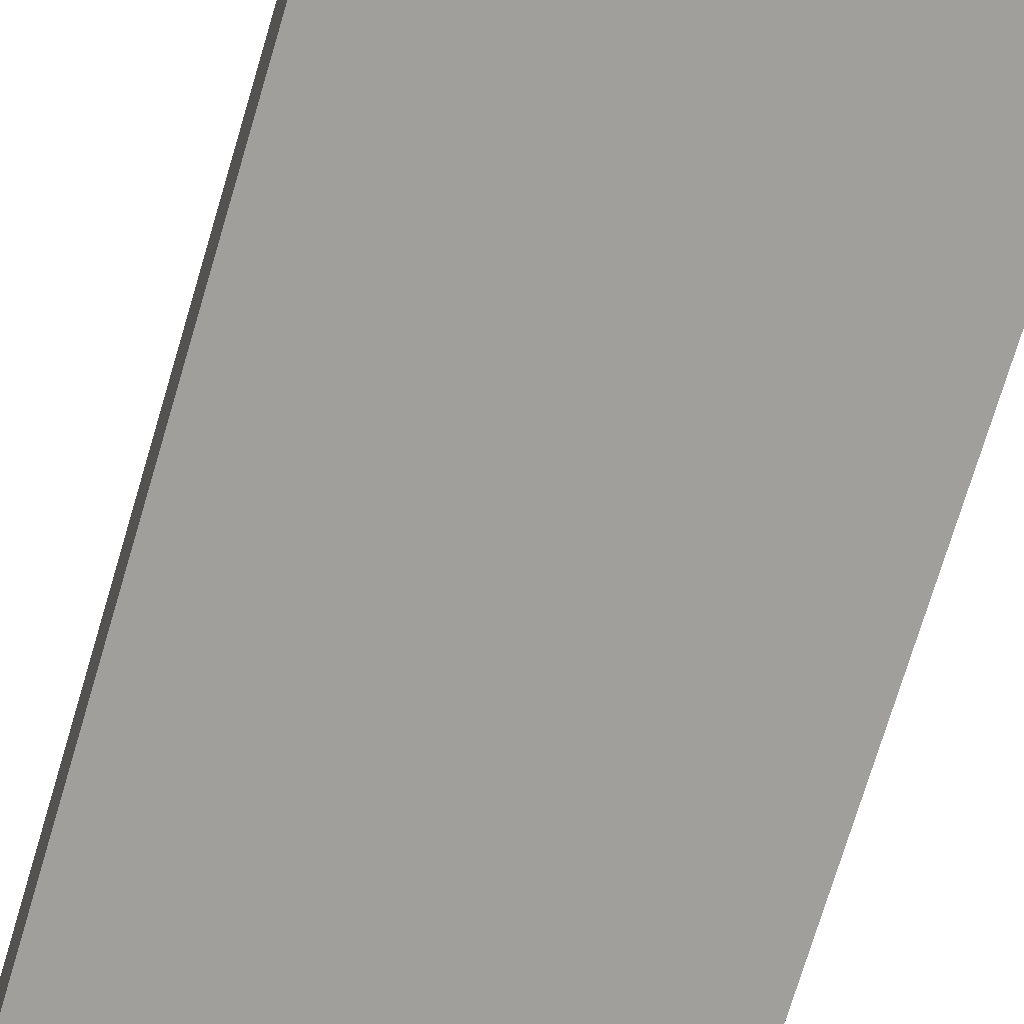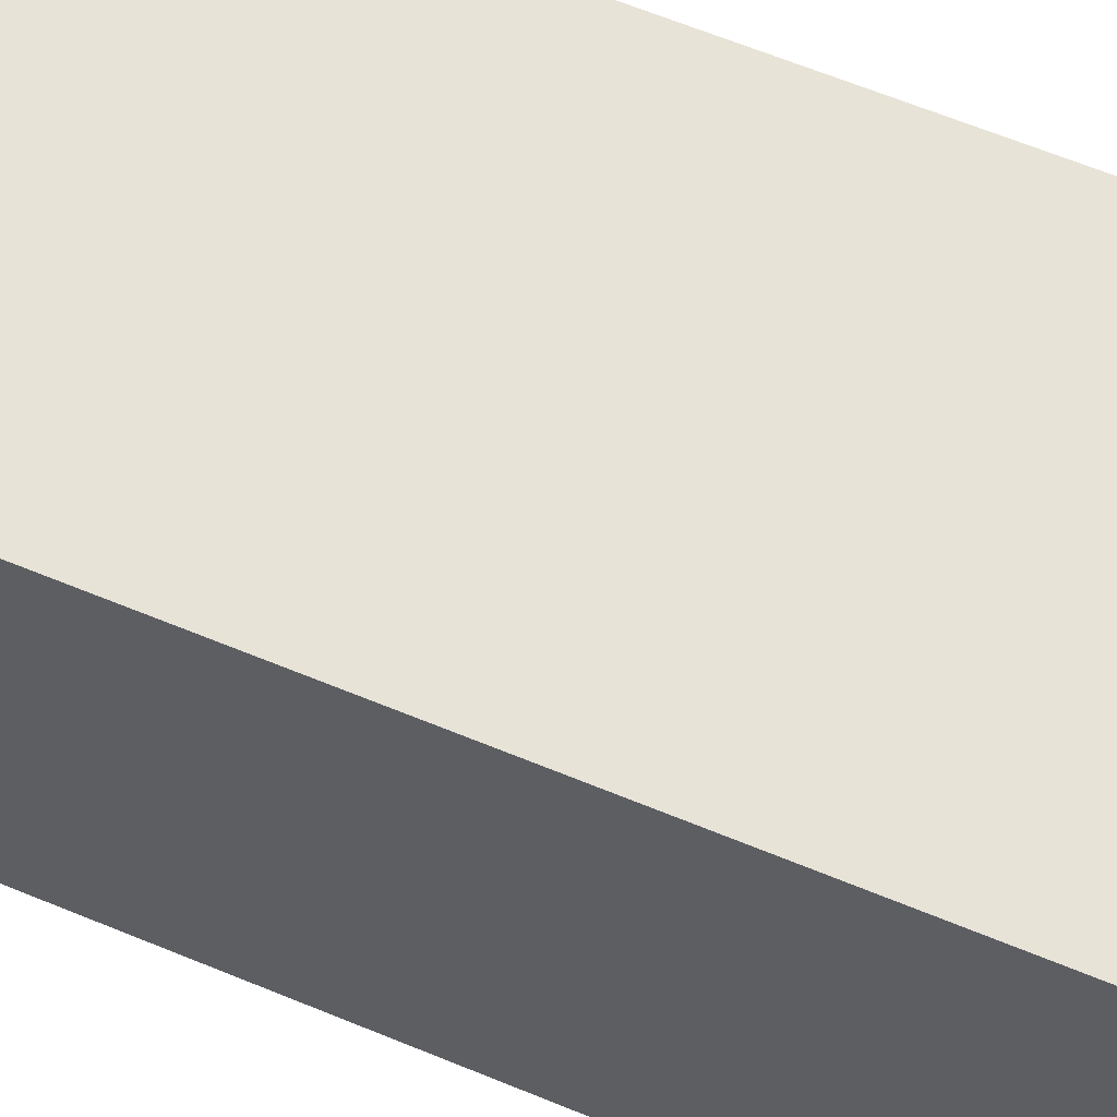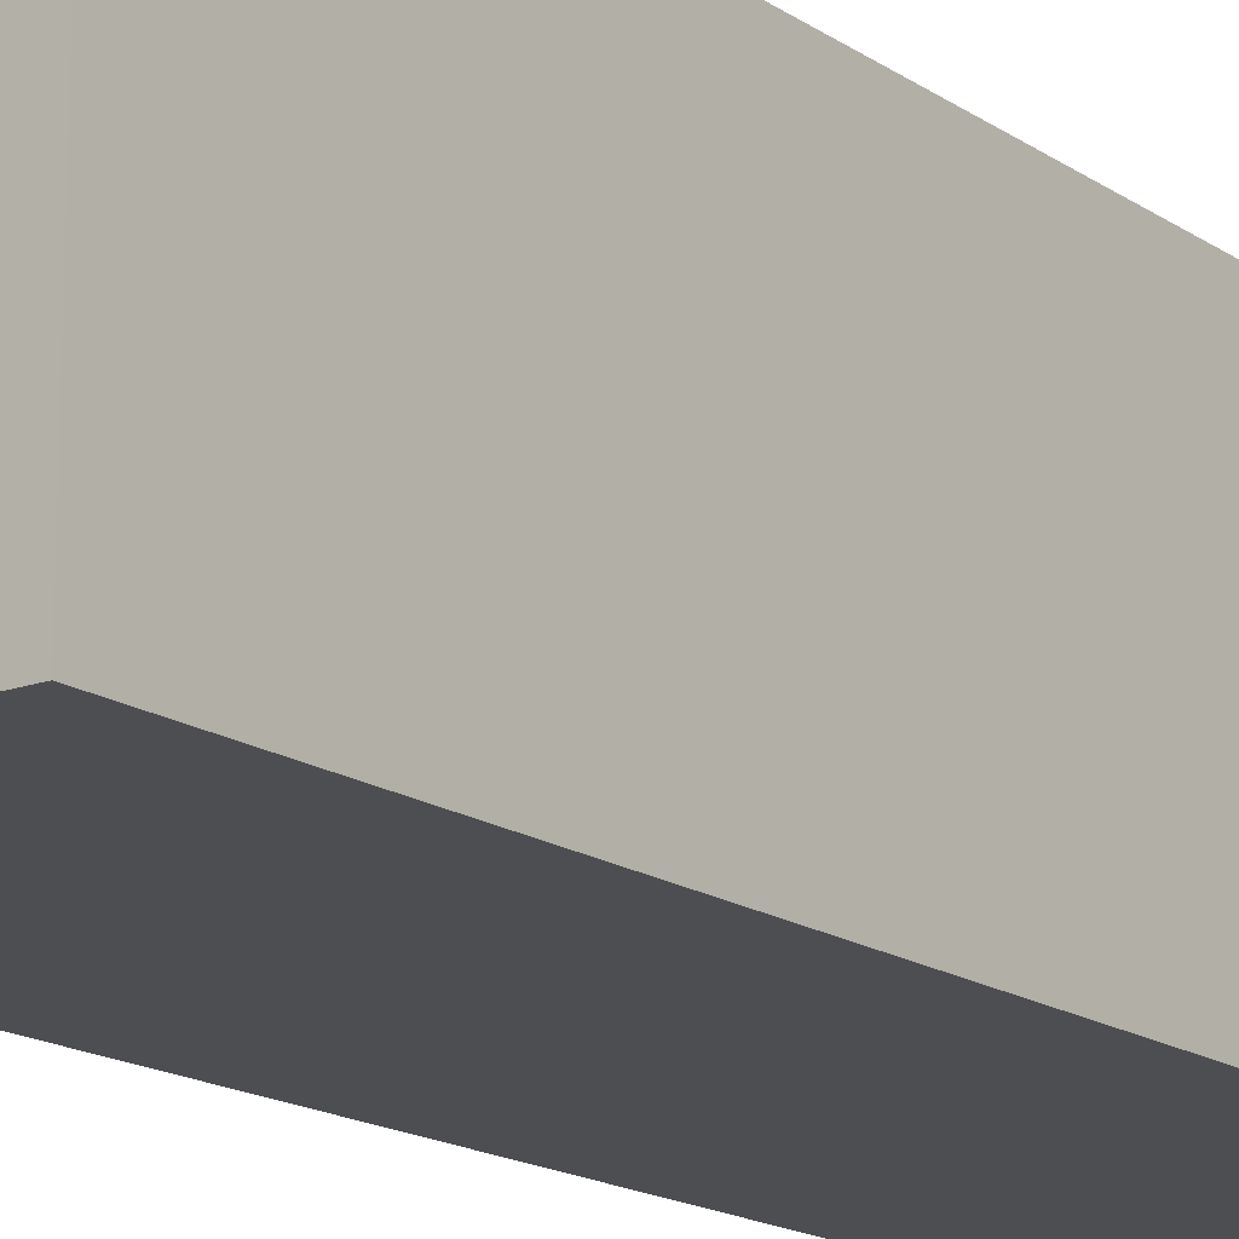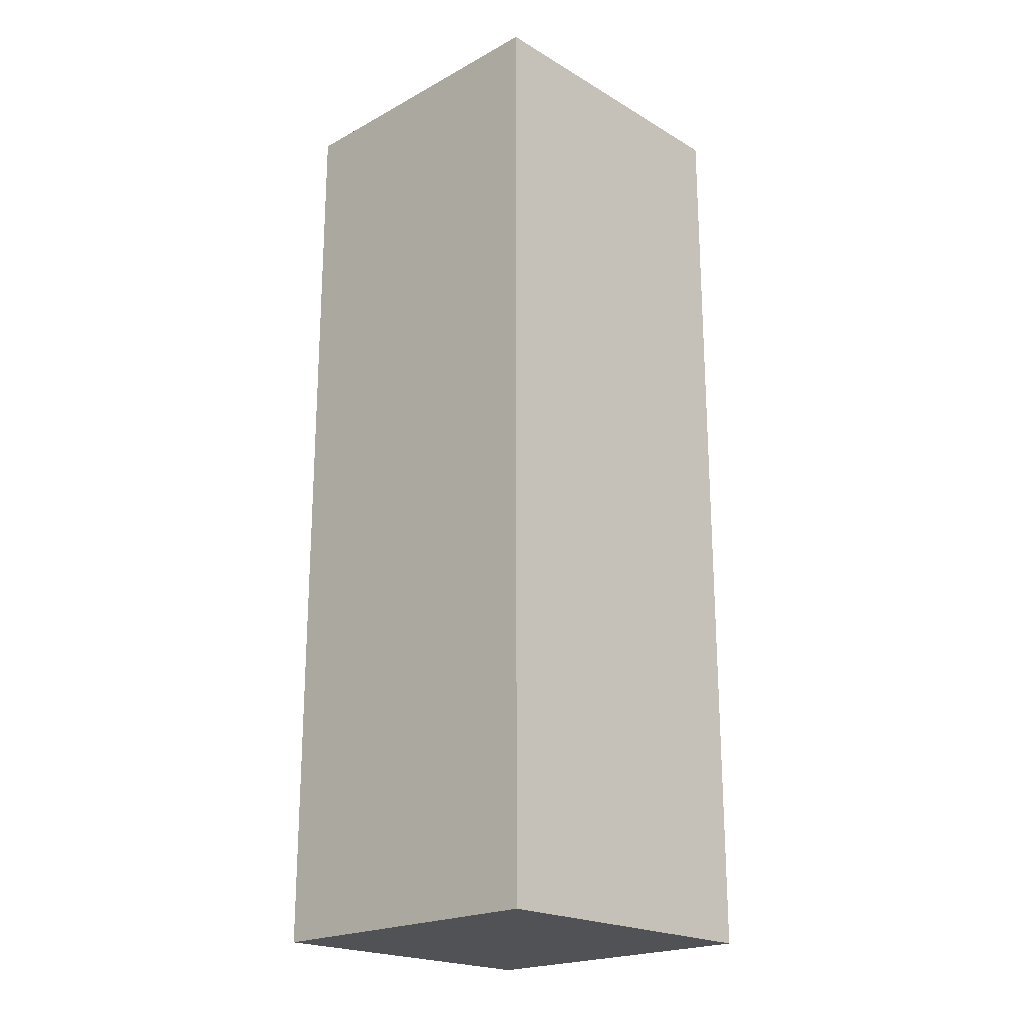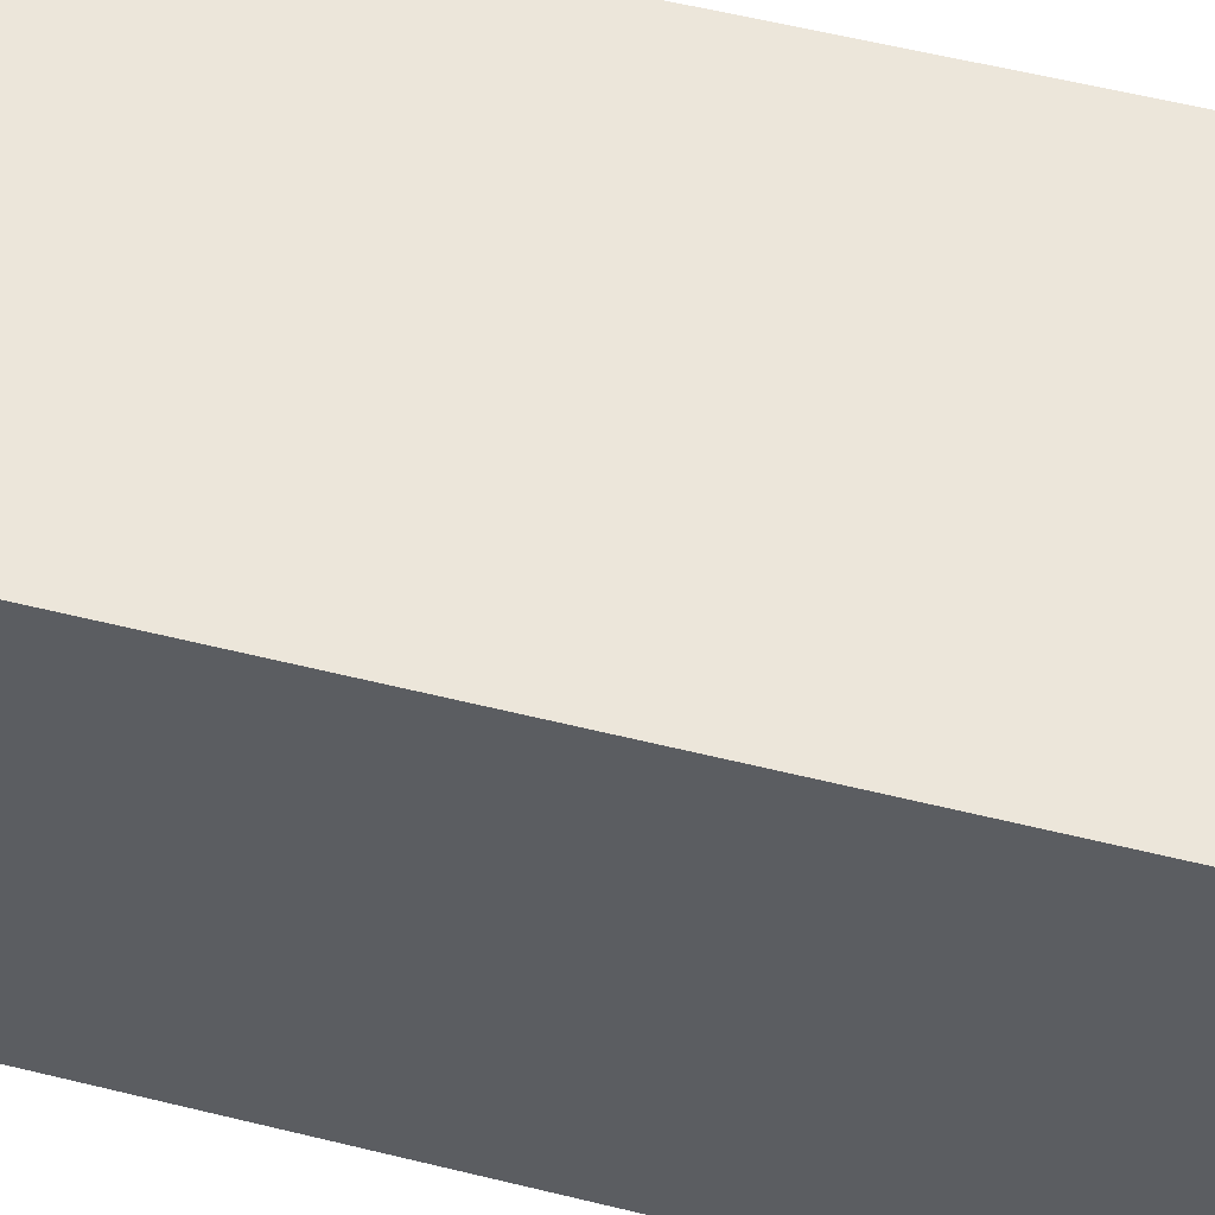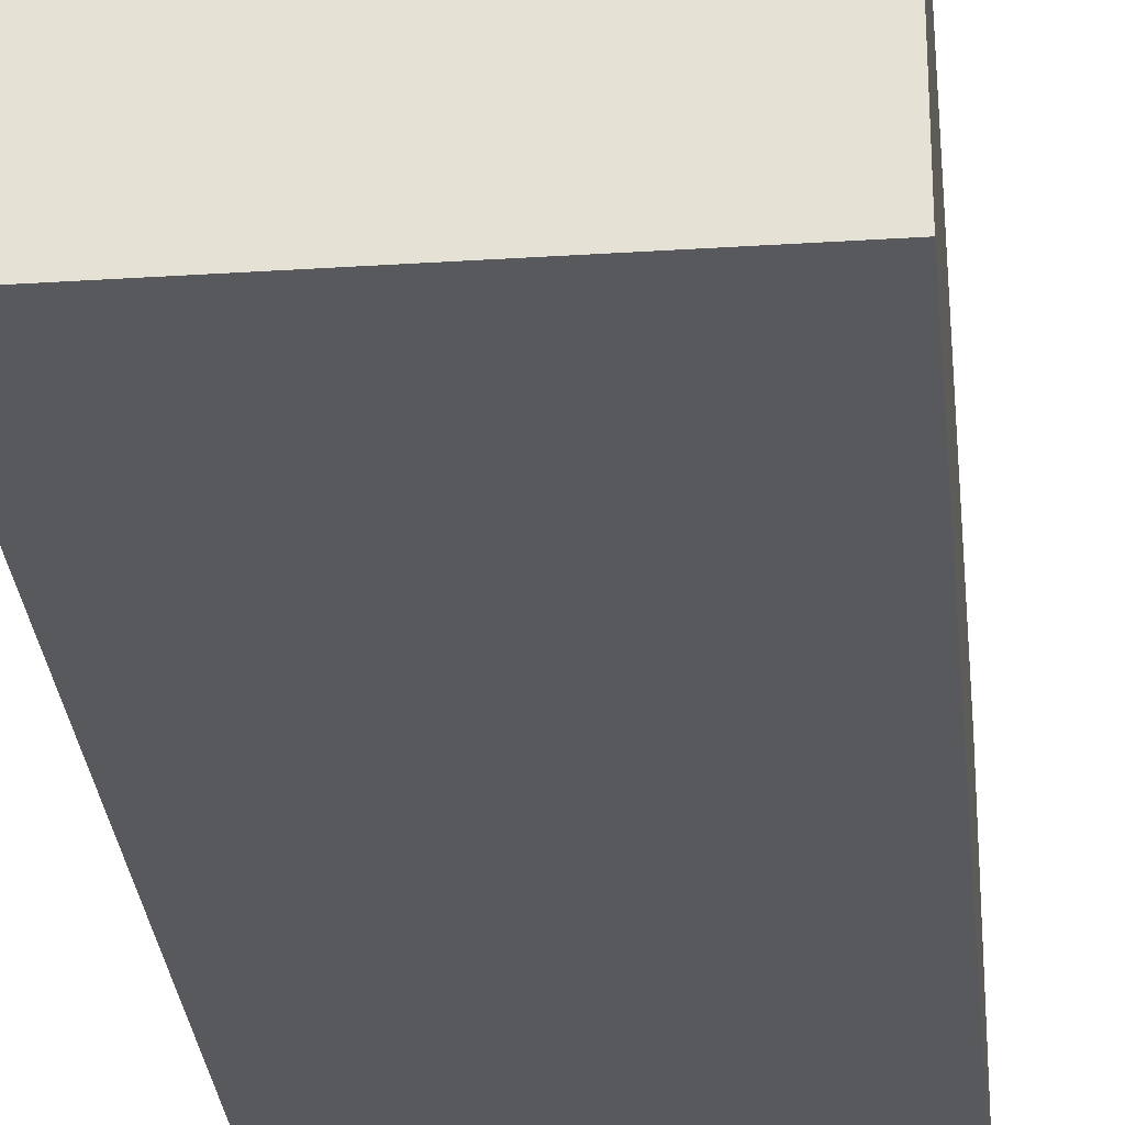
<metadata>
{"format":"obj","ext":"obj","renderer":"f3d","projection":"perspective","resolution":1024,"background":"white","views":[{"elev":-71.2,"azim":163.6,"up":"+Y"},{"elev":61.8,"azim":-67.0,"up":"+Y"},{"elev":-16.5,"azim":36.5,"up":"+Y"},{"elev":-21.2,"azim":43.9,"up":"+Z"},{"elev":54.5,"azim":104.9,"up":"+Y"},{"elev":-29.0,"azim":5.5,"up":"+Y"}]}
</metadata>
<code>
o Cube.004_Cube.007
v 0.6 0.4 1
v 0.6 0.6 1
v 0.4 0.4 1
v 0.4 0.6 1
v 0.6 0.4 0.4
v 0.6 0.6 0.4
v 0.4 0.4 0.4
v 0.4 0.6 0.4
f 2 4 3 1
f 4 8 7 3
f 8 6 5 7
f 6 2 1 5
f 1 3 7 5
f 6 8 4 2

</code>
